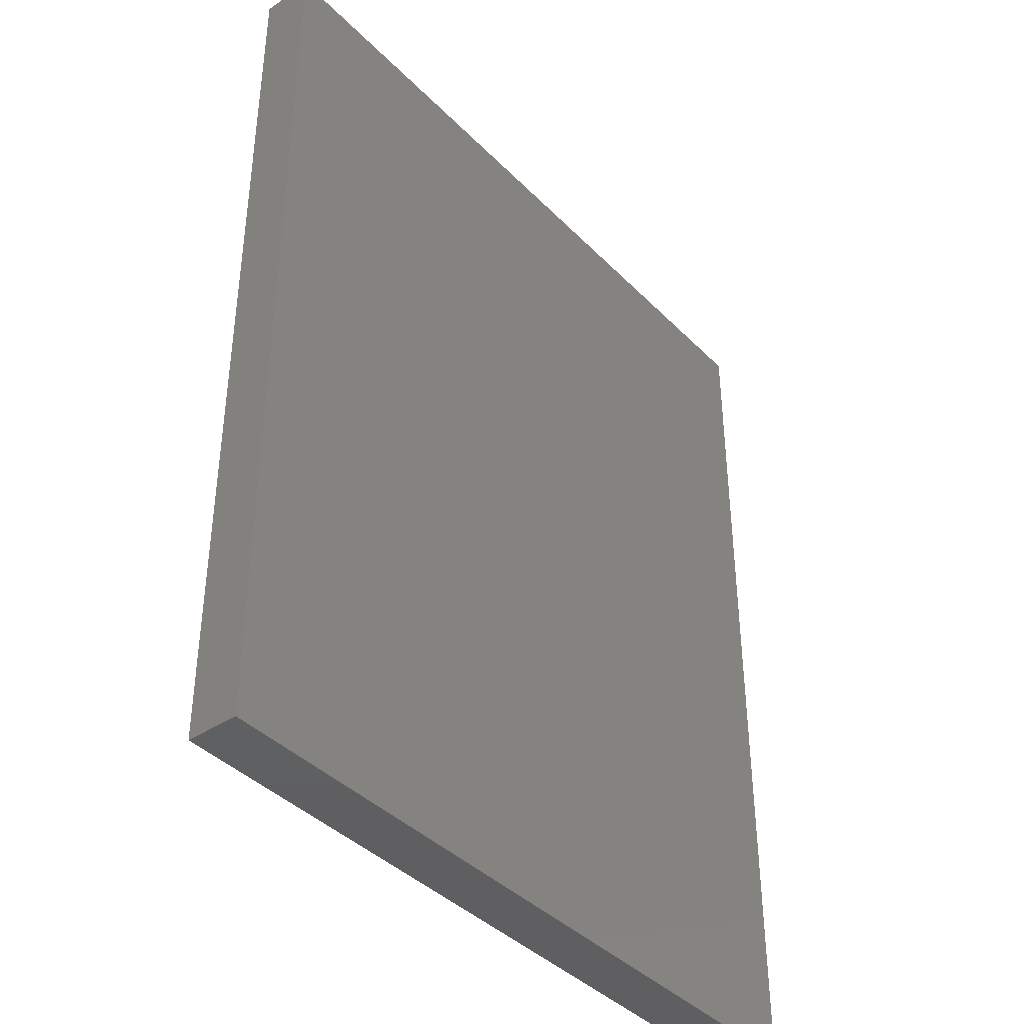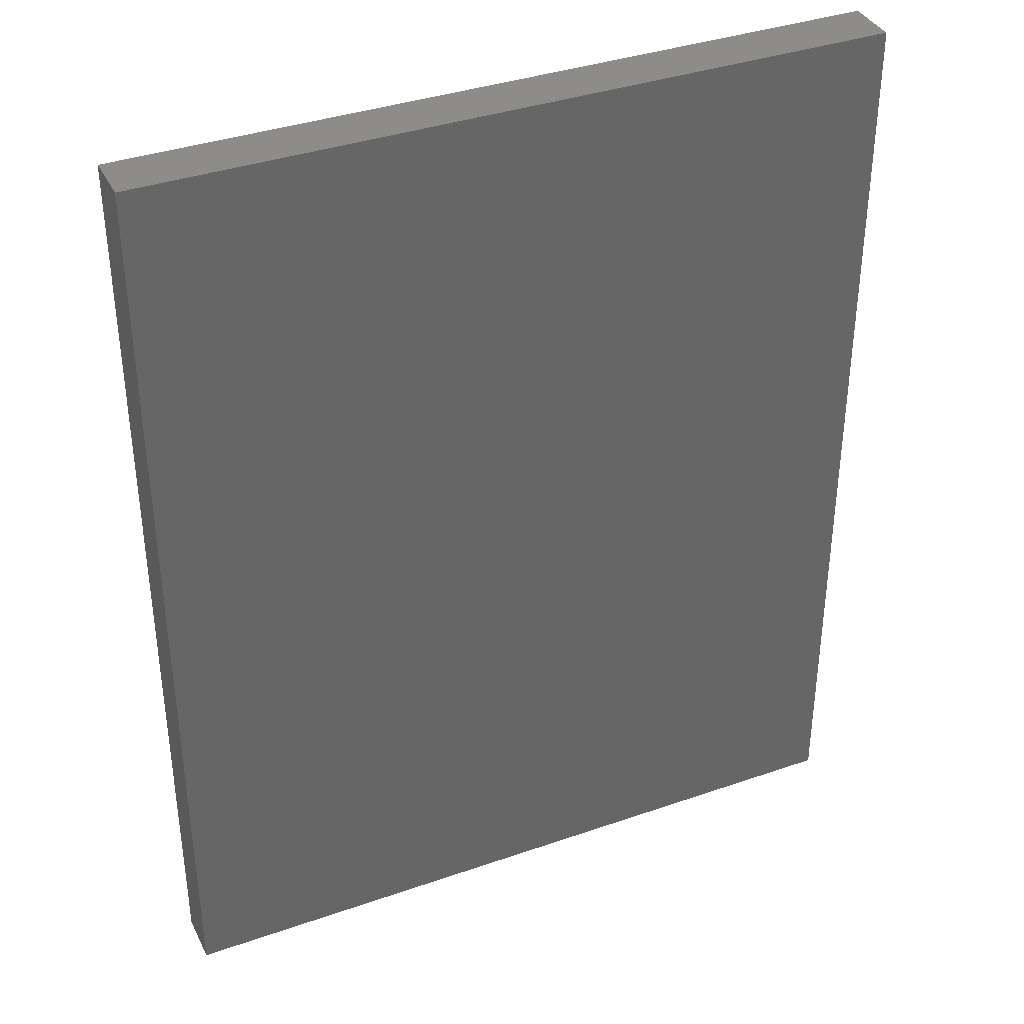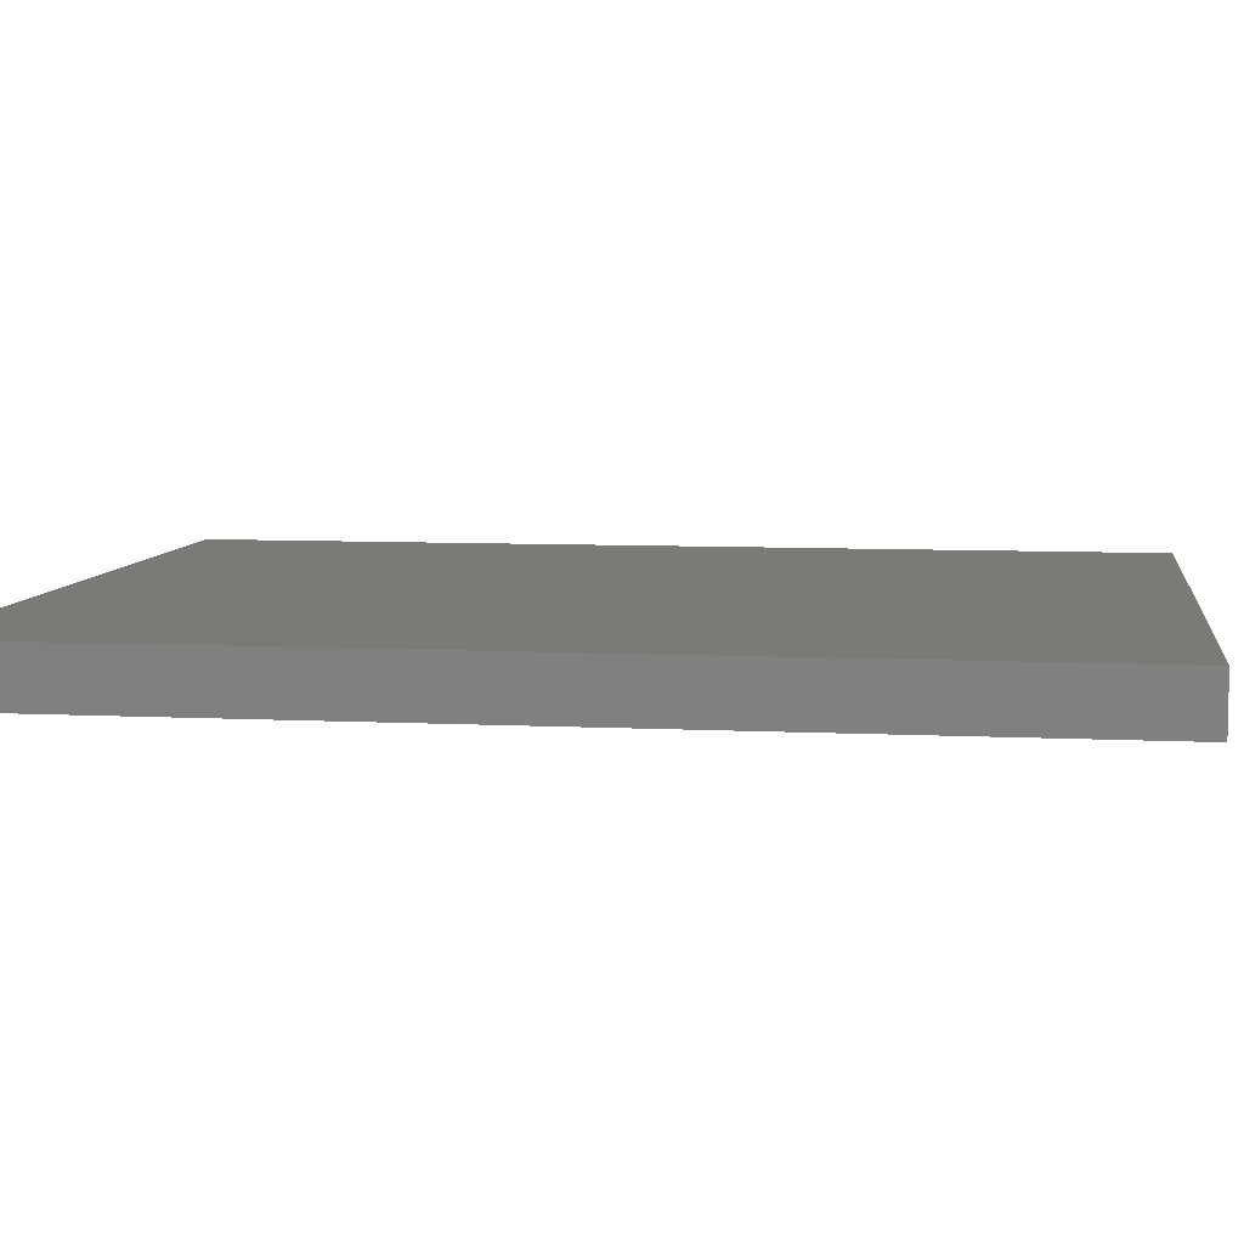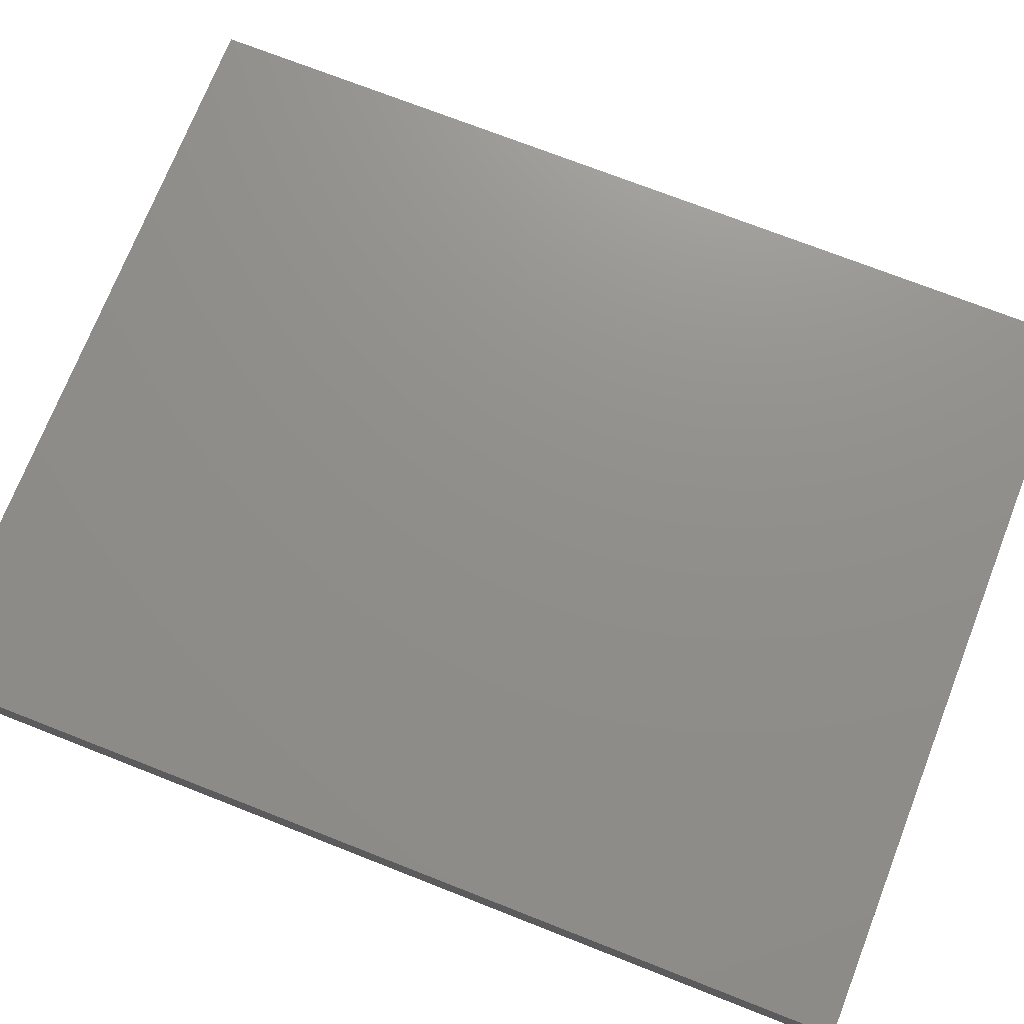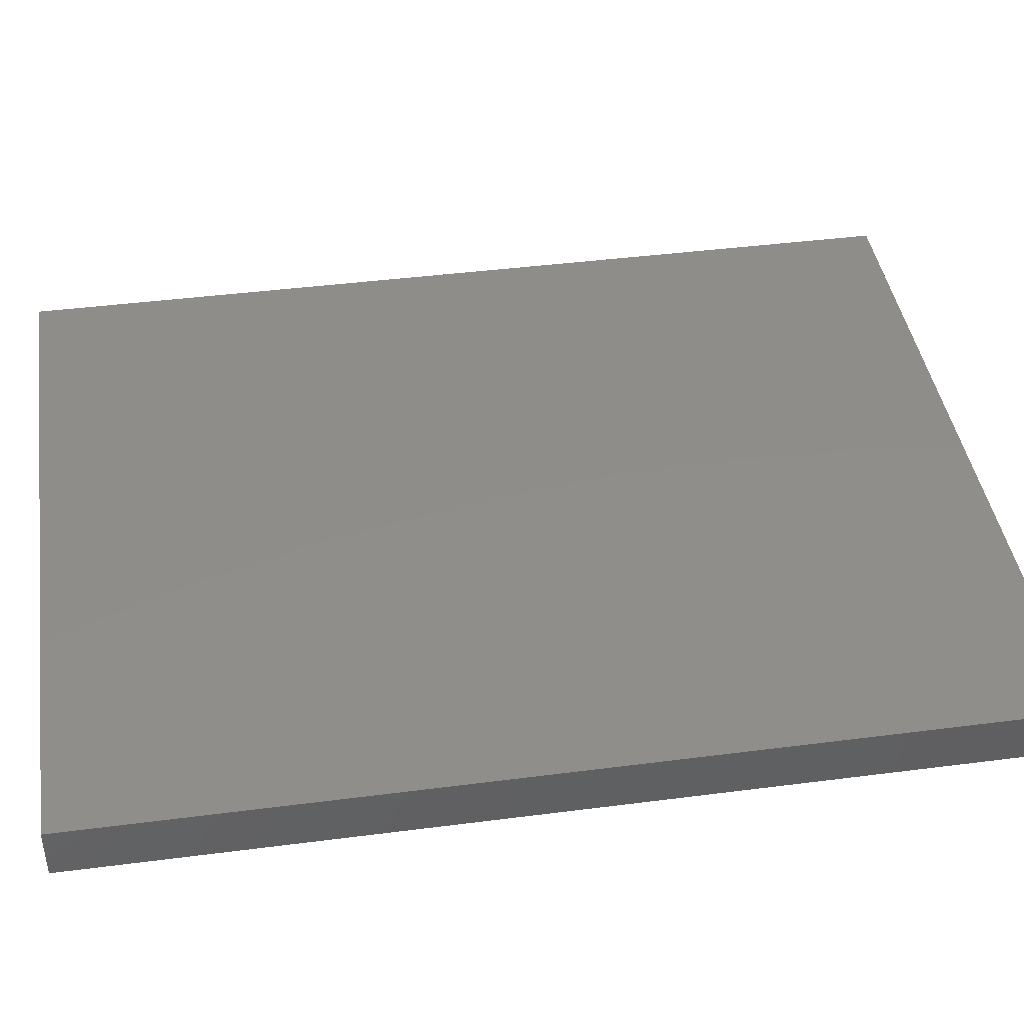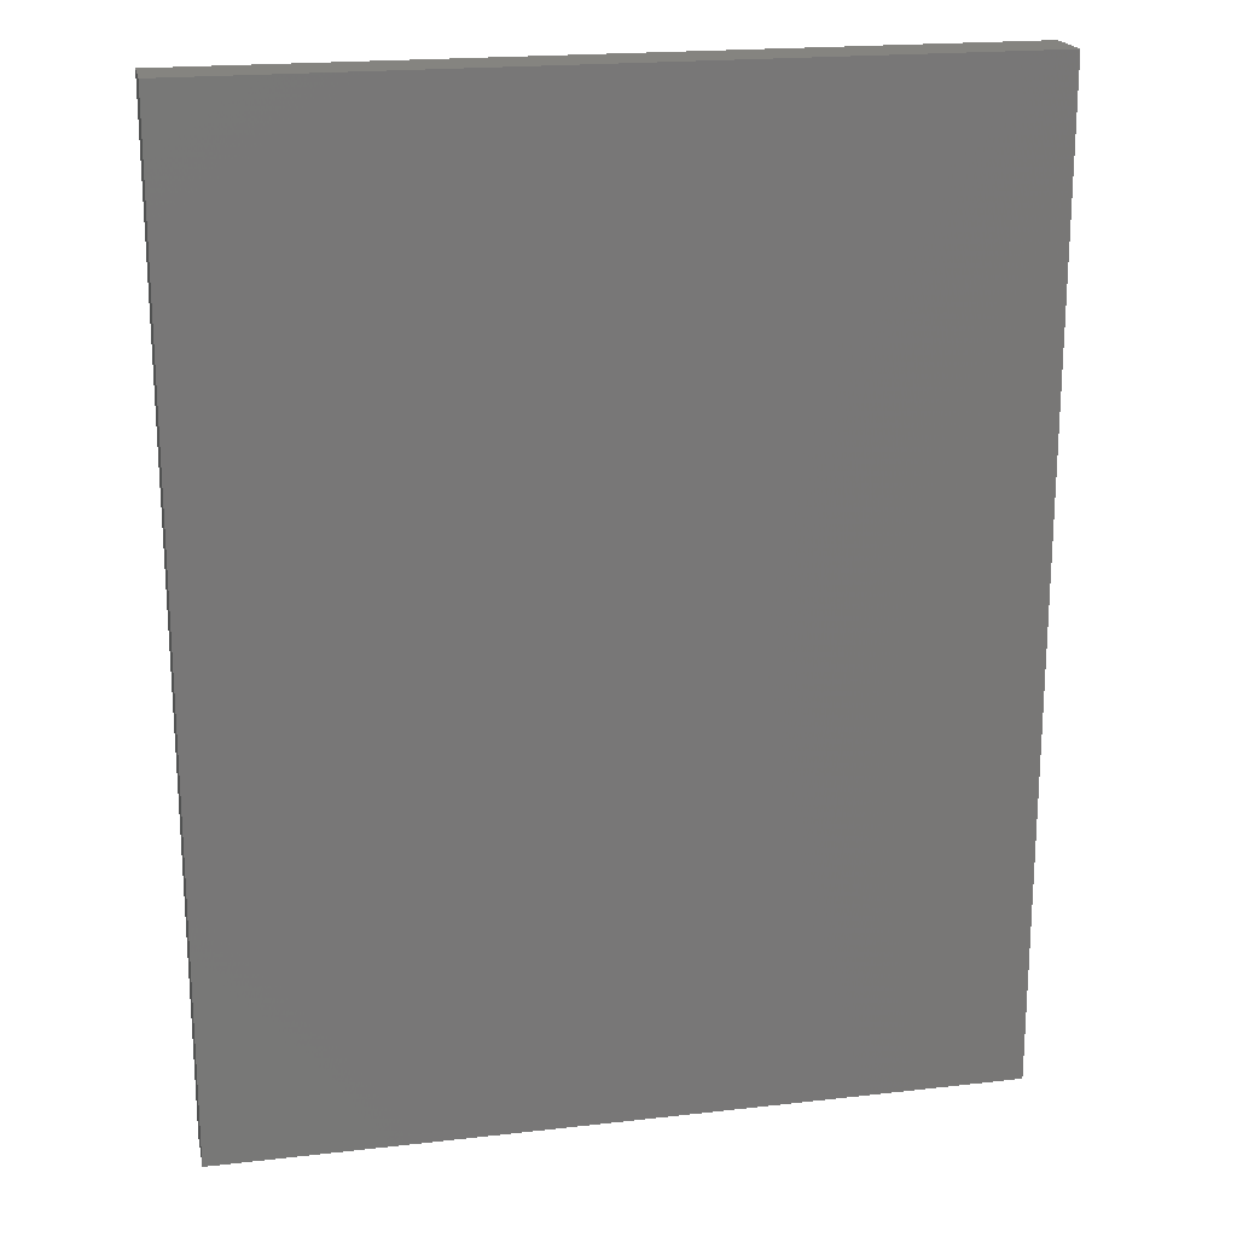
<metadata>
{"format":"stl","ext":"stl","renderer":"f3d","projection":"perspective","resolution":1024,"background":"white","views":[{"elev":-40.2,"azim":-50.7,"up":"+Y"},{"elev":37.2,"azim":155.9,"up":"+Y"},{"elev":7.3,"azim":98.2,"up":"+Z"},{"elev":72.9,"azim":111.4,"up":"+Z"},{"elev":42.3,"azim":-98.8,"up":"+Z"},{"elev":19.8,"azim":-11.9,"up":"+Y"}]}
</metadata>
<code>
# stl→obj: 8 verts, 12 faces
v 0.6805 0.2954 0.3969
v 0.6805 0.2954 0.4236
v 0.6805 -0.1803 0.4236
v 0.6805 -0.1803 0.3969
v 0.3005 -0.1803 0.3969
v 0.3005 0.2954 0.3969
v 0.3005 -0.1803 0.4236
v 0.3005 0.2954 0.4236
f 1 2 3
f 1 3 4
f 5 6 1
f 5 1 4
f 5 4 3
f 5 3 7
f 8 2 1
f 8 1 6
f 8 6 5
f 8 5 7
f 8 7 3
f 8 3 2

</code>
